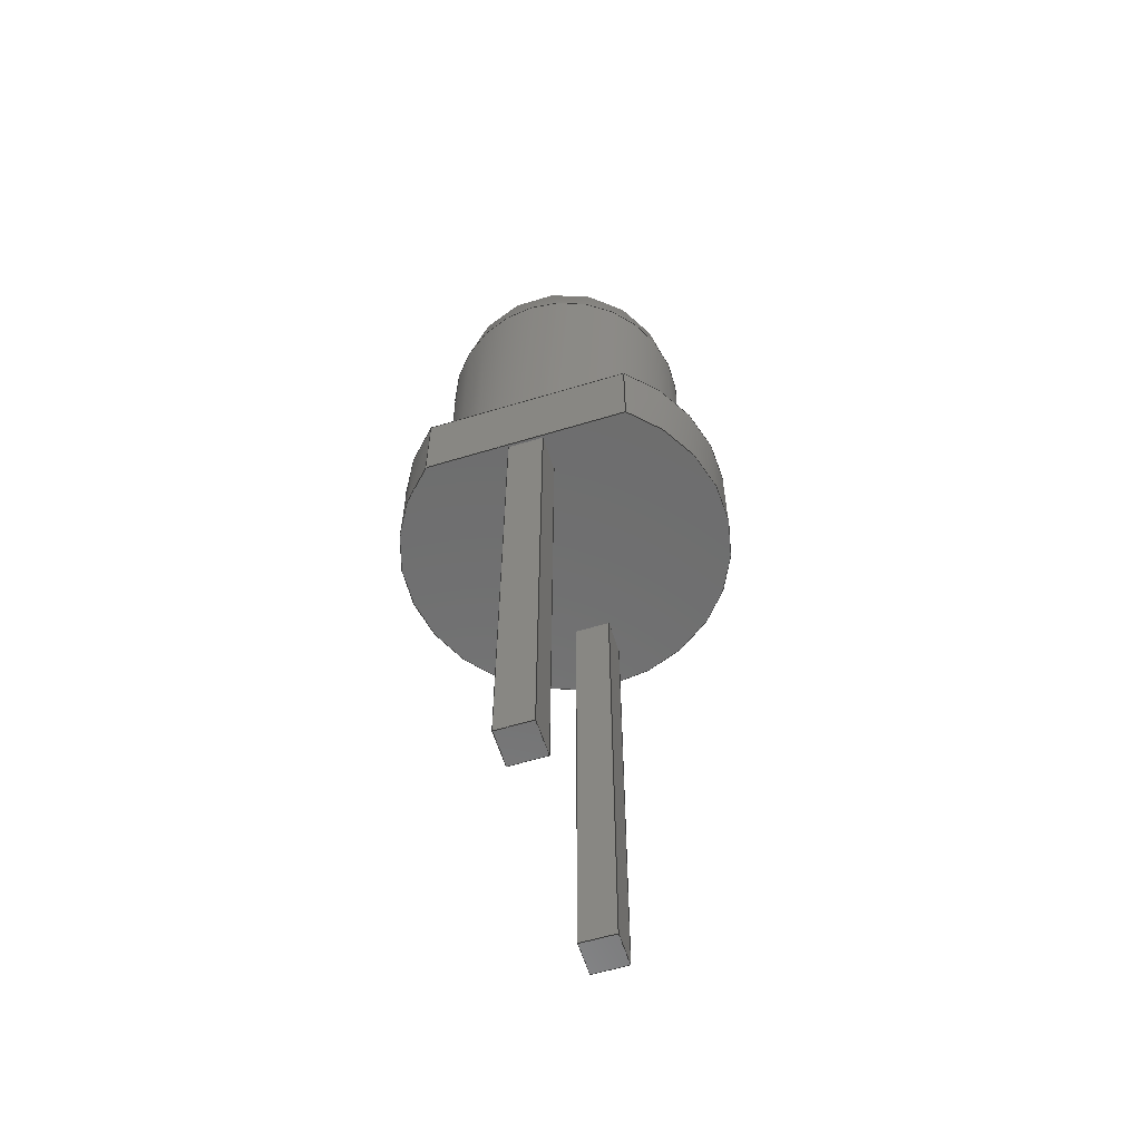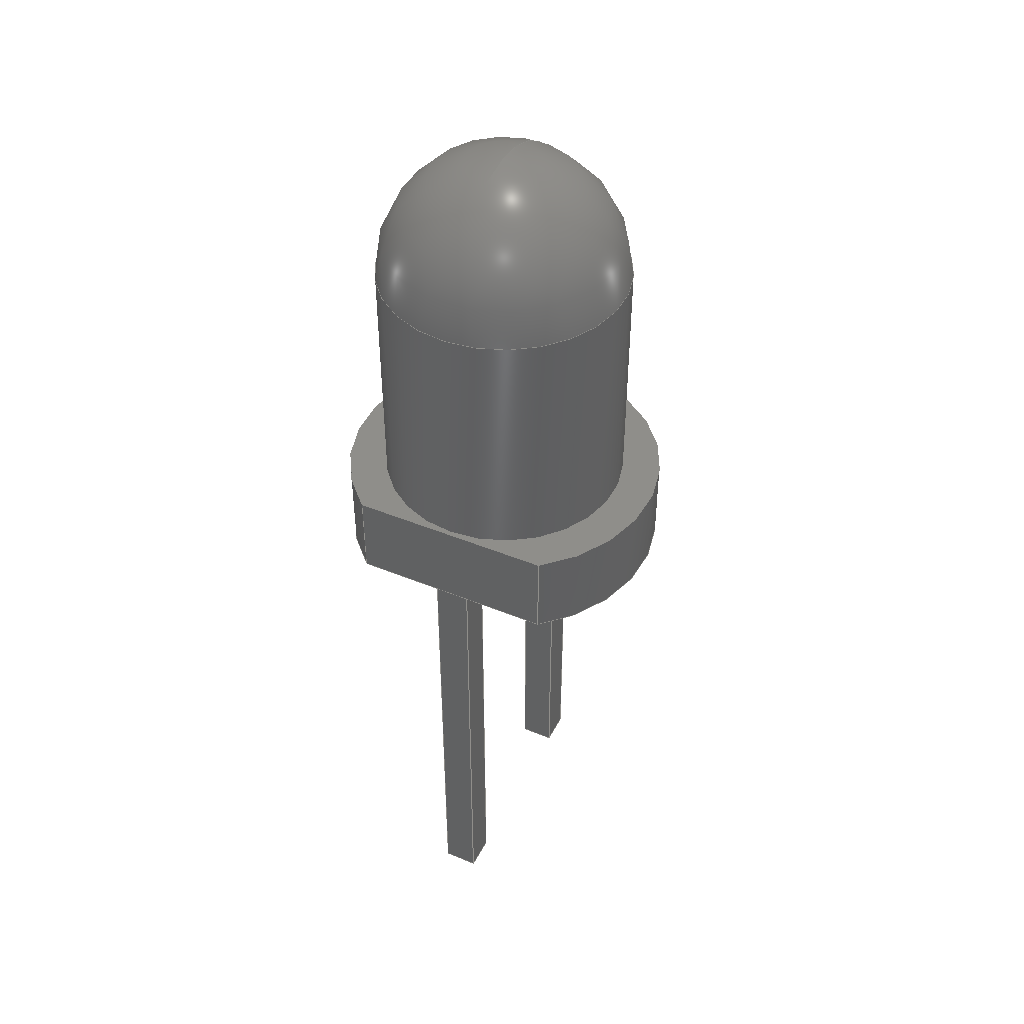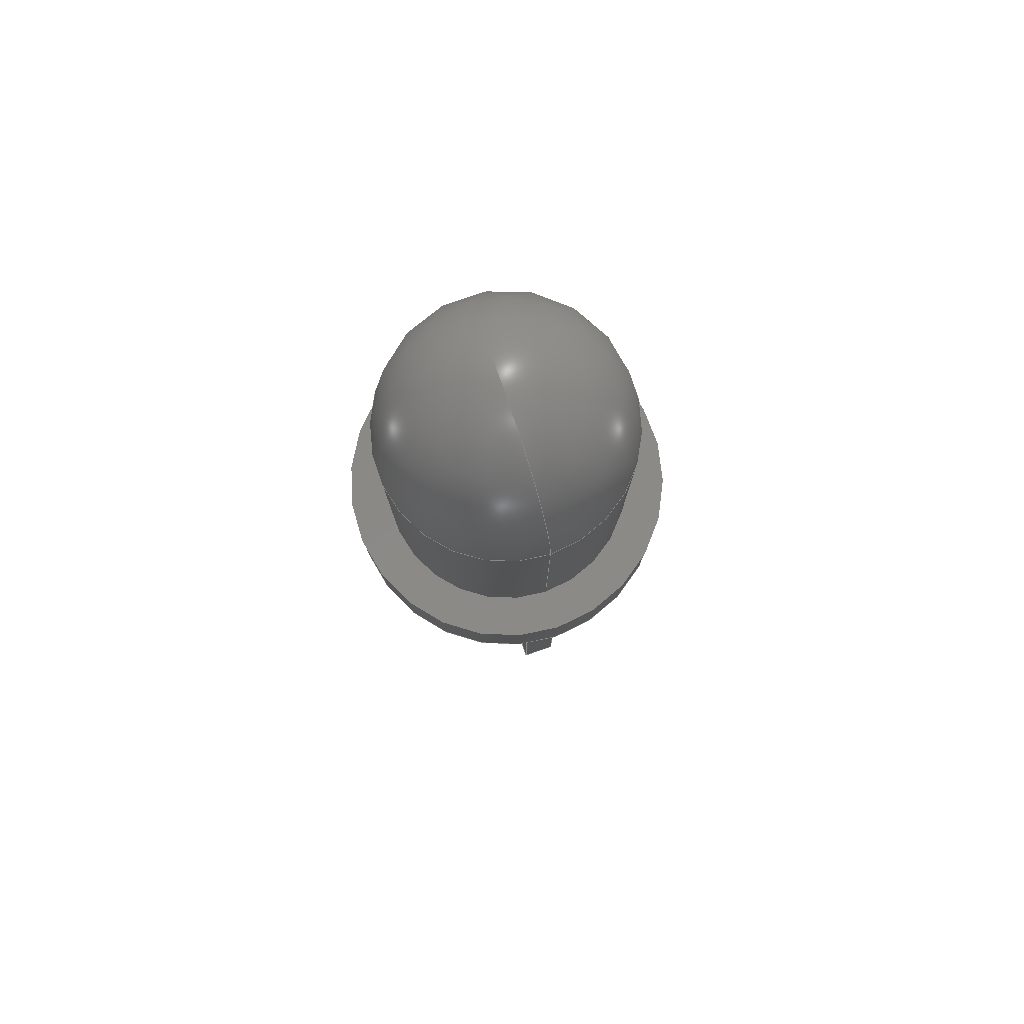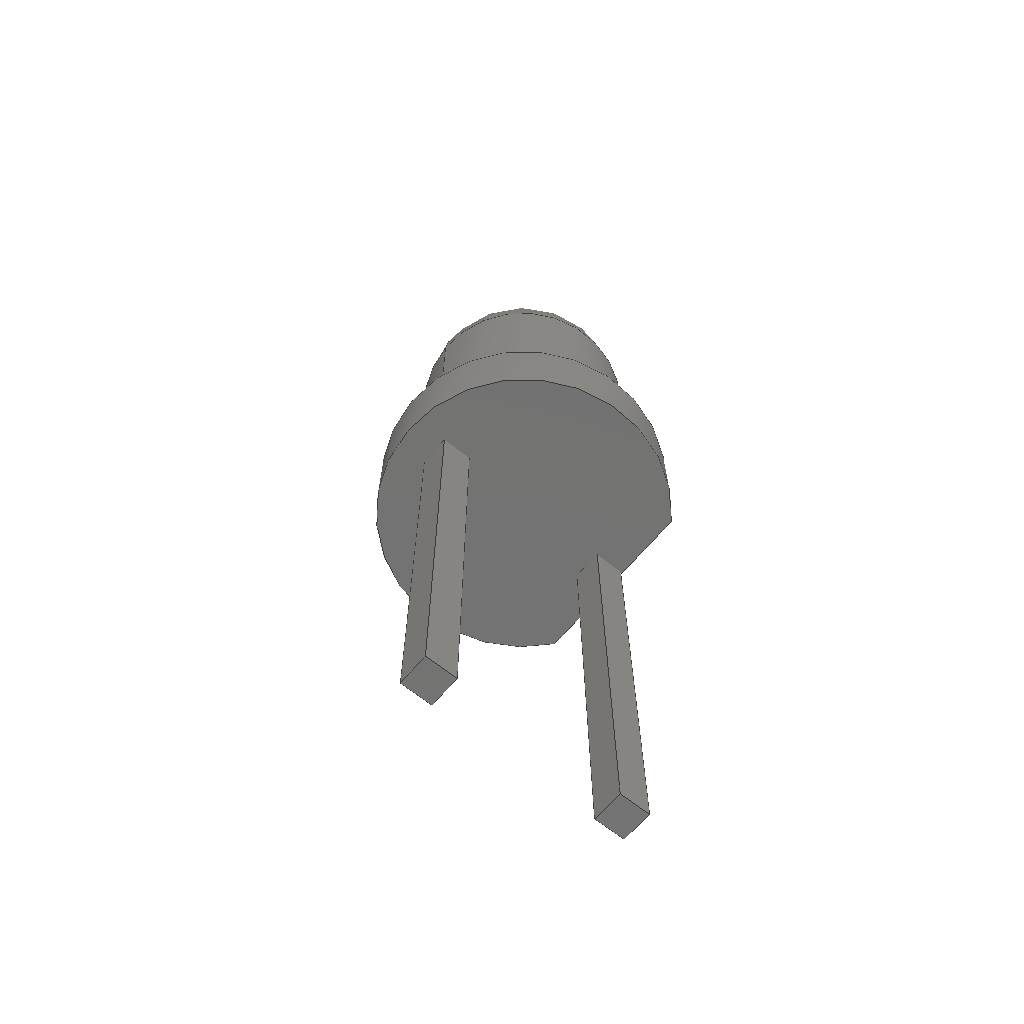
<metadata>
{"format":"step","ext":"step","renderer":"f3d","projection":"perspective","resolution":1024,"background":"white","views":[{"elev":-59.6,"azim":-72.7,"up":"+Z"},{"elev":43.8,"azim":-64.1,"up":"+Z"},{"elev":79.5,"azim":71.2,"up":"+Z"},{"elev":-64.9,"azim":140.5,"up":"+Z"}]}
</metadata>
<code>
ISO-10303-21;
DATA;
#1=APPLICATION_PROTOCOL_DEFINITION('committee draft',  'automotive_design',1997,#2);
#2=APPLICATION_CONTEXT(  'core data for automotive mechanical design processes');
#3=SHAPE_DEFINITION_REPRESENTATION(#4,#10);
#4=PRODUCT_DEFINITION_SHAPE('','',#5);
#5=PRODUCT_DEFINITION('design','',#6,#9);
#6=PRODUCT_DEFINITION_FORMATION('','',#7);
#7=PRODUCT('LED_D3mm_IRGrey','LED_D3mm_IRGrey','',(#8));
#8=MECHANICAL_CONTEXT('',#2,'mechanical');
#9=PRODUCT_DEFINITION_CONTEXT('part definition',#2,'design');
#10=ADVANCED_BREP_SHAPE_REPRESENTATION('',(#11,#15),#312);
#11=AXIS2_PLACEMENT_3D('',#12,#13,#14);
#12=CARTESIAN_POINT('',(0,0,0));
#13=DIRECTION('',(0,0,1));
#14=DIRECTION('',(1,0,-0));
#15=MANIFOLD_SOLID_BREP('',#16);
#16=CLOSED_SHELL('',(#17,#43,#61,#85,#108,#116,#180,#202,#217,#232,    #242,#262,#277,#292,#302,#307));
#17=ADVANCED_FACE('',(#18),#39,.T.);
#18=FACE_BOUND('',#19,.F.);
#19=EDGE_LOOP('',(#20,#29,#38));
#20=ORIENTED_EDGE('',*,*,#21,.T.);
#21=EDGE_CURVE('',#22,#22,#24,.T.);
#22=VERTEX_POINT('',#23);
#23=CARTESIAN_POINT('',(2.72,4.563e-15,6.85));
#24=CIRCLE('',#25,1.45);
#25=AXIS2_PLACEMENT_3D('',#26,#27,#28);
#26=CARTESIAN_POINT('',(1.27,3.042e-15,6.85));
#27=DIRECTION('',(0,-4.441e-16,-1));
#28=DIRECTION('',(1,1.049e-15,-4.658e-31));
#29=ORIENTED_EDGE('',*,*,#30,.T.);
#30=EDGE_CURVE('',#22,#31,#33,.T.);
#31=VERTEX_POINT('',#32);
#32=CARTESIAN_POINT('',(1.27,5.529e-15,8.3));
#33=CIRCLE('',#34,1.45);
#34=AXIS2_PLACEMENT_3D('',#35,#36,#37);
#35=CARTESIAN_POINT('',(1.27,4.563e-15,6.85));
#36=DIRECTION('',(0,-1,6.661e-16));
#37=DIRECTION('',(1,0,0));
#38=ORIENTED_EDGE('',*,*,#30,.F.);
#39=SPHERICAL_SURFACE('',#40,1.45);
#40=AXIS2_PLACEMENT_3D('',#35,#41,#42);
#41=DIRECTION('',(0,4.441e-16,1));
#42=DIRECTION('',(1,1.706e-15,-7.574e-31));
#43=ADVANCED_FACE('',(#44),#60,.T.);
#44=FACE_BOUND('',#45,.T.);
#45=EDGE_LOOP('',(#46,#20,#53,#54));
#46=ORIENTED_EDGE('',*,*,#47,.F.);
#47=EDGE_CURVE('',#22,#48,#50,.T.);
#48=VERTEX_POINT('',#49);
#49=CARTESIAN_POINT('',(2.72,2.665e-15,4));
#50=LINE('',#23,#51);
#51=VECTOR('',#52,1);
#52=DIRECTION('',(0,-6.661e-16,-1));
#53=ORIENTED_EDGE('',*,*,#47,.T.);
#54=ORIENTED_EDGE('',*,*,#55,.F.);
#55=EDGE_CURVE('',#48,#48,#56,.T.);
#56=CIRCLE('',#57,1.45);
#57=AXIS2_PLACEMENT_3D('',#58,#27,#59);
#58=CARTESIAN_POINT('',(1.27,1.776e-15,4));
#59=DIRECTION('',(1,6.125e-16,-2.72e-31));
#60=CYLINDRICAL_SURFACE('',#25,1.45);
#61=ADVANCED_FACE('',(#62,#78),#80,.F.);
#62=FACE_BOUND('',#63,.F.);
#63=EDGE_LOOP('',(#64,#73));
#64=ORIENTED_EDGE('',*,*,#65,.F.);
#65=EDGE_CURVE('',#66,#68,#70,.T.);
#66=VERTEX_POINT('',#67);
#67=CARTESIAN_POINT('',(-0.23,-1.166,4));
#68=VERTEX_POINT('',#69);
#69=CARTESIAN_POINT('',(-0.23,1.166,4));
#70=CIRCLE('',#71,1.9);
#71=AXIS2_PLACEMENT_3D('',#72,#13,#37);
#72=CARTESIAN_POINT('',(1.27,0,4));
#73=ORIENTED_EDGE('',*,*,#74,.T.);
#74=EDGE_CURVE('',#66,#68,#75,.T.);
#75=LINE('',#67,#76);
#76=VECTOR('',#77,1);
#77=DIRECTION('',(0,1,0));
#78=FACE_BOUND('',#79,.F.);
#79=EDGE_LOOP('',(#54));
#80=PLANE('',#81);
#81=AXIS2_PLACEMENT_3D('',#82,#83,#84);
#82=CARTESIAN_POINT('',(-0.23,-1.166,4));
#83=DIRECTION('',(0,0,-1));
#84=DIRECTION('',(-1,0,0));
#85=ADVANCED_FACE('',(#86),#105,.T.);
#86=FACE_BOUND('',#87,.F.);
#87=EDGE_LOOP('',(#88,#94,#95,#100));
#88=ORIENTED_EDGE('',*,*,#89,.T.);
#89=EDGE_CURVE('',#90,#66,#92,.T.);
#90=VERTEX_POINT('',#91);
#91=CARTESIAN_POINT('',(-0.23,-1.166,3));
#92=LINE('',#91,#93);
#93=VECTOR('',#13,1);
#94=ORIENTED_EDGE('',*,*,#65,.T.);
#95=ORIENTED_EDGE('',*,*,#96,.F.);
#96=EDGE_CURVE('',#97,#68,#99,.T.);
#97=VERTEX_POINT('',#98);
#98=CARTESIAN_POINT('',(-0.23,1.166,3));
#99=LINE('',#98,#93);
#100=ORIENTED_EDGE('',*,*,#101,.F.);
#101=EDGE_CURVE('',#90,#97,#102,.T.);
#102=CIRCLE('',#103,1.9);
#103=AXIS2_PLACEMENT_3D('',#104,#13,#37);
#104=CARTESIAN_POINT('',(1.27,0,3));
#105=CYLINDRICAL_SURFACE('',#106,1.9);
#106=AXIS2_PLACEMENT_3D('',#104,#107,#37);
#107=DIRECTION('',(-0,-0,-1));
#108=ADVANCED_FACE('',(#109),#114,.T.);
#109=FACE_BOUND('',#110,.T.);
#110=EDGE_LOOP('',(#88,#73,#95,#111));
#111=ORIENTED_EDGE('',*,*,#112,.F.);
#112=EDGE_CURVE('',#90,#97,#113,.T.);
#113=LINE('',#91,#76);
#114=PLANE('',#115);
#115=AXIS2_PLACEMENT_3D('',#91,#84,#77);
#116=ADVANCED_FACE('',(#117,#120,#151),#177,.T.);
#117=FACE_BOUND('',#118,.T.);
#118=EDGE_LOOP('',(#100,#119));
#119=ORIENTED_EDGE('',*,*,#112,.T.);
#120=FACE_BOUND('',#121,.T.);
#121=EDGE_LOOP('',(#122,#131,#137,#145));
#122=ORIENTED_EDGE('',*,*,#123,.T.);
#123=EDGE_CURVE('',#124,#126,#128,.T.);
#124=VERTEX_POINT('',#125);
#125=CARTESIAN_POINT('',(-0.2,-0.2,3));
#126=VERTEX_POINT('',#127);
#127=CARTESIAN_POINT('',(0.2,-0.2,3));
#128=LINE('',#129,#130);
#129=CARTESIAN_POINT('',(-0.015,-0.2,3));
#130=VECTOR('',#37,1);
#131=ORIENTED_EDGE('',*,*,#132,.T.);
#132=EDGE_CURVE('',#126,#133,#135,.T.);
#133=VERTEX_POINT('',#134);
#134=CARTESIAN_POINT('',(0.2,0.2,3));
#135=LINE('',#136,#76);
#136=CARTESIAN_POINT('',(0.2,-0.4831,3));
#137=ORIENTED_EDGE('',*,*,#138,.T.);
#138=EDGE_CURVE('',#133,#139,#141,.T.);
#139=VERTEX_POINT('',#140);
#140=CARTESIAN_POINT('',(-0.2,0.2,3));
#141=LINE('',#142,#143);
#142=CARTESIAN_POINT('',(-0.215,0.2,3));
#143=VECTOR('',#144,1);
#144=DIRECTION('',(-1,-0,-0));
#145=ORIENTED_EDGE('',*,*,#146,.T.);
#146=EDGE_CURVE('',#139,#124,#147,.T.);
#147=LINE('',#148,#149);
#148=CARTESIAN_POINT('',(-0.2,-0.6831,3));
#149=VECTOR('',#150,1);
#150=DIRECTION('',(0,-1,0));
#151=FACE_BOUND('',#152,.T.);
#152=EDGE_LOOP('',(#153,#161,#167,#173));
#153=ORIENTED_EDGE('',*,*,#154,.T.);
#154=EDGE_CURVE('',#155,#157,#159,.T.);
#155=VERTEX_POINT('',#156);
#156=CARTESIAN_POINT('',(2.34,0.2,3));
#157=VERTEX_POINT('',#158);
#158=CARTESIAN_POINT('',(2.34,-0.2,3));
#159=LINE('',#160,#149);
#160=CARTESIAN_POINT('',(2.34,-0.6831,3));
#161=ORIENTED_EDGE('',*,*,#162,.T.);
#162=EDGE_CURVE('',#157,#163,#165,.T.);
#163=VERTEX_POINT('',#164);
#164=CARTESIAN_POINT('',(2.74,-0.2,3));
#165=LINE('',#166,#130);
#166=CARTESIAN_POINT('',(1.255,-0.2,3));
#167=ORIENTED_EDGE('',*,*,#168,.T.);
#168=EDGE_CURVE('',#163,#169,#171,.T.);
#169=VERTEX_POINT('',#170);
#170=CARTESIAN_POINT('',(2.74,0.2,3));
#171=LINE('',#172,#76);
#172=CARTESIAN_POINT('',(2.74,-0.4831,3));
#173=ORIENTED_EDGE('',*,*,#174,.T.);
#174=EDGE_CURVE('',#169,#155,#175,.T.);
#175=LINE('',#176,#143);
#176=CARTESIAN_POINT('',(1.055,0.2,3));
#177=PLANE('',#178);
#178=AXIS2_PLACEMENT_3D('',#179,#83,#84);
#179=CARTESIAN_POINT('',(-0.23,-1.166,3));
#180=ADVANCED_FACE('',(#181),#200,.F.);
#181=FACE_BOUND('',#182,.F.);
#182=EDGE_LOOP('',(#122,#183,#190,#196));
#183=ORIENTED_EDGE('',*,*,#184,.T.);
#184=EDGE_CURVE('',#126,#185,#187,.T.);
#185=VERTEX_POINT('',#186);
#186=CARTESIAN_POINT('',(0.2,-0.2,-2.5));
#187=LINE('',#188,#189);
#188=CARTESIAN_POINT('',(0.2,-0.2,3.5));
#189=VECTOR('',#107,1);
#190=ORIENTED_EDGE('',*,*,#191,.T.);
#191=EDGE_CURVE('',#185,#192,#194,.T.);
#192=VERTEX_POINT('',#193);
#193=CARTESIAN_POINT('',(-0.2,-0.2,-2.5));
#194=LINE('',#186,#195);
#195=VECTOR('',#84,1);
#196=ORIENTED_EDGE('',*,*,#197,.F.);
#197=EDGE_CURVE('',#124,#192,#198,.T.);
#198=LINE('',#199,#189);
#199=CARTESIAN_POINT('',(-0.2,-0.2,3.5));
#200=PLANE('',#201);
#201=AXIS2_PLACEMENT_3D('',#188,#77,#84);
#202=ADVANCED_FACE('',(#203),#215,.F.);
#203=FACE_BOUND('',#204,.F.);
#204=EDGE_LOOP('',(#145,#205,#206,#211));
#205=ORIENTED_EDGE('',*,*,#197,.T.);
#206=ORIENTED_EDGE('',*,*,#207,.T.);
#207=EDGE_CURVE('',#192,#208,#210,.T.);
#208=VERTEX_POINT('',#209);
#209=CARTESIAN_POINT('',(-0.2,0.2,-2.5));
#210=LINE('',#193,#76);
#211=ORIENTED_EDGE('',*,*,#212,.F.);
#212=EDGE_CURVE('',#139,#208,#213,.T.);
#213=LINE('',#214,#189);
#214=CARTESIAN_POINT('',(-0.2,0.2,3.5));
#215=PLANE('',#216);
#216=AXIS2_PLACEMENT_3D('',#199,#37,#77);
#217=ADVANCED_FACE('',(#218),#230,.F.);
#218=FACE_BOUND('',#219,.F.);
#219=EDGE_LOOP('',(#137,#220,#221,#226));
#220=ORIENTED_EDGE('',*,*,#212,.T.);
#221=ORIENTED_EDGE('',*,*,#222,.T.);
#222=EDGE_CURVE('',#208,#223,#225,.T.);
#223=VERTEX_POINT('',#224);
#224=CARTESIAN_POINT('',(0.2,0.2,-2.5));
#225=LINE('',#209,#130);
#226=ORIENTED_EDGE('',*,*,#227,.F.);
#227=EDGE_CURVE('',#133,#223,#228,.T.);
#228=LINE('',#229,#189);
#229=CARTESIAN_POINT('',(0.2,0.2,3.5));
#230=PLANE('',#231);
#231=AXIS2_PLACEMENT_3D('',#214,#150,#37);
#232=ADVANCED_FACE('',(#233),#240,.F.);
#233=FACE_BOUND('',#234,.F.);
#234=EDGE_LOOP('',(#131,#235,#236,#239));
#235=ORIENTED_EDGE('',*,*,#227,.T.);
#236=ORIENTED_EDGE('',*,*,#237,.T.);
#237=EDGE_CURVE('',#223,#185,#238,.T.);
#238=LINE('',#224,#149);
#239=ORIENTED_EDGE('',*,*,#184,.F.);
#240=PLANE('',#241);
#241=AXIS2_PLACEMENT_3D('',#229,#84,#150);
#242=ADVANCED_FACE('',(#243),#260,.F.);
#243=FACE_BOUND('',#244,.F.);
#244=EDGE_LOOP('',(#153,#245,#251,#256));
#245=ORIENTED_EDGE('',*,*,#246,.T.);
#246=EDGE_CURVE('',#157,#247,#249,.T.);
#247=VERTEX_POINT('',#248);
#248=CARTESIAN_POINT('',(2.34,-0.2,-2.5));
#249=LINE('',#250,#189);
#250=CARTESIAN_POINT('',(2.34,-0.2,3.5));
#251=ORIENTED_EDGE('',*,*,#252,.T.);
#252=EDGE_CURVE('',#247,#253,#255,.T.);
#253=VERTEX_POINT('',#254);
#254=CARTESIAN_POINT('',(2.34,0.2,-2.5));
#255=LINE('',#248,#76);
#256=ORIENTED_EDGE('',*,*,#257,.F.);
#257=EDGE_CURVE('',#155,#253,#258,.T.);
#258=LINE('',#259,#189);
#259=CARTESIAN_POINT('',(2.34,0.2,3.5));
#260=PLANE('',#261);
#261=AXIS2_PLACEMENT_3D('',#250,#37,#77);
#262=ADVANCED_FACE('',(#263),#275,.F.);
#263=FACE_BOUND('',#264,.F.);
#264=EDGE_LOOP('',(#173,#265,#266,#271));
#265=ORIENTED_EDGE('',*,*,#257,.T.);
#266=ORIENTED_EDGE('',*,*,#267,.T.);
#267=EDGE_CURVE('',#253,#268,#270,.T.);
#268=VERTEX_POINT('',#269);
#269=CARTESIAN_POINT('',(2.74,0.2,-2.5));
#270=LINE('',#254,#130);
#271=ORIENTED_EDGE('',*,*,#272,.F.);
#272=EDGE_CURVE('',#169,#268,#273,.T.);
#273=LINE('',#274,#189);
#274=CARTESIAN_POINT('',(2.74,0.2,3.5));
#275=PLANE('',#276);
#276=AXIS2_PLACEMENT_3D('',#259,#150,#37);
#277=ADVANCED_FACE('',(#278),#290,.F.);
#278=FACE_BOUND('',#279,.F.);
#279=EDGE_LOOP('',(#167,#280,#281,#286));
#280=ORIENTED_EDGE('',*,*,#272,.T.);
#281=ORIENTED_EDGE('',*,*,#282,.T.);
#282=EDGE_CURVE('',#268,#283,#285,.T.);
#283=VERTEX_POINT('',#284);
#284=CARTESIAN_POINT('',(2.74,-0.2,-2.5));
#285=LINE('',#269,#149);
#286=ORIENTED_EDGE('',*,*,#287,.F.);
#287=EDGE_CURVE('',#163,#283,#288,.T.);
#288=LINE('',#289,#189);
#289=CARTESIAN_POINT('',(2.74,-0.2,3.5));
#290=PLANE('',#291);
#291=AXIS2_PLACEMENT_3D('',#274,#84,#150);
#292=ADVANCED_FACE('',(#293),#300,.F.);
#293=FACE_BOUND('',#294,.F.);
#294=EDGE_LOOP('',(#161,#295,#296,#299));
#295=ORIENTED_EDGE('',*,*,#287,.T.);
#296=ORIENTED_EDGE('',*,*,#297,.T.);
#297=EDGE_CURVE('',#283,#247,#298,.T.);
#298=LINE('',#284,#195);
#299=ORIENTED_EDGE('',*,*,#246,.F.);
#300=PLANE('',#301);
#301=AXIS2_PLACEMENT_3D('',#289,#77,#84);
#302=ADVANCED_FACE('',(#303),#305,.F.);
#303=FACE_BOUND('',#304,.T.);
#304=EDGE_LOOP('',(#221,#236,#190,#206));
#305=PLANE('',#306);
#306=AXIS2_PLACEMENT_3D('',#209,#13,#37);
#307=ADVANCED_FACE('',(#308),#310,.F.);
#308=FACE_BOUND('',#309,.T.);
#309=EDGE_LOOP('',(#266,#281,#296,#251));
#310=PLANE('',#311);
#311=AXIS2_PLACEMENT_3D('',#254,#13,#37);
#312=( GEOMETRIC_REPRESENTATION_CONTEXT(3) GLOBAL_UNCERTAINTY_ASSIGNED_CONTEXT((#316)) GLOBAL_UNIT_ASSIGNED_CONTEXT((#313,#314,#315)) REPRESENTATION_CONTEXT('Context #1',  '3D Context with UNIT and UNCERTAINTY') );
#313=( LENGTH_UNIT() NAMED_UNIT(*) SI_UNIT(.MILLI.,.METRE.) );
#314=( NAMED_UNIT(*) PLANE_ANGLE_UNIT() SI_UNIT($,.RADIAN.) );
#315=( NAMED_UNIT(*) SI_UNIT($,.STERADIAN.) SOLID_ANGLE_UNIT() );
#316=UNCERTAINTY_MEASURE_WITH_UNIT(LENGTH_MEASURE(1e-07),#313,  'distance_accuracy_value','confusion accuracy');
#317=PRODUCT_TYPE('part',$,(#7));
#318=MECHANICAL_DESIGN_GEOMETRIC_PRESENTATION_REPRESENTATION('',(#319,    #327,#328,#329,#330,#331,#332,#340,#341,#342,#343,#344,#345,#346,    #347,#348),#312);
#319=STYLED_ITEM('color',(#320),#17);
#320=PRESENTATION_STYLE_ASSIGNMENT((#321));
#321=SURFACE_STYLE_USAGE(.BOTH.,#322);
#322=SURFACE_SIDE_STYLE('',(#323));
#323=SURFACE_STYLE_FILL_AREA(#324);
#324=FILL_AREA_STYLE('',(#325));
#325=FILL_AREA_STYLE_COLOUR('',#326);
#326=COLOUR_RGB('',0.27,0.25,0.27);
#327=STYLED_ITEM('color',(#320),#43);
#328=STYLED_ITEM('color',(#320),#61);
#329=STYLED_ITEM('color',(#320),#85);
#330=STYLED_ITEM('color',(#320),#108);
#331=STYLED_ITEM('color',(#320),#116);
#332=STYLED_ITEM('color',(#333),#180);
#333=PRESENTATION_STYLE_ASSIGNMENT((#334));
#334=SURFACE_STYLE_USAGE(.BOTH.,#335);
#335=SURFACE_SIDE_STYLE('',(#336));
#336=SURFACE_STYLE_FILL_AREA(#337);
#337=FILL_AREA_STYLE('',(#338));
#338=FILL_AREA_STYLE_COLOUR('',#339);
#339=COLOUR_RGB('',0.824,0.82,0.781);
#340=STYLED_ITEM('color',(#333),#202);
#341=STYLED_ITEM('color',(#333),#217);
#342=STYLED_ITEM('color',(#333),#232);
#343=STYLED_ITEM('color',(#333),#242);
#344=STYLED_ITEM('color',(#333),#262);
#345=STYLED_ITEM('color',(#333),#277);
#346=STYLED_ITEM('color',(#333),#292);
#347=STYLED_ITEM('color',(#333),#302);
#348=STYLED_ITEM('color',(#333),#307);
ENDSEC;
END-ISO-10303-21;


</code>
